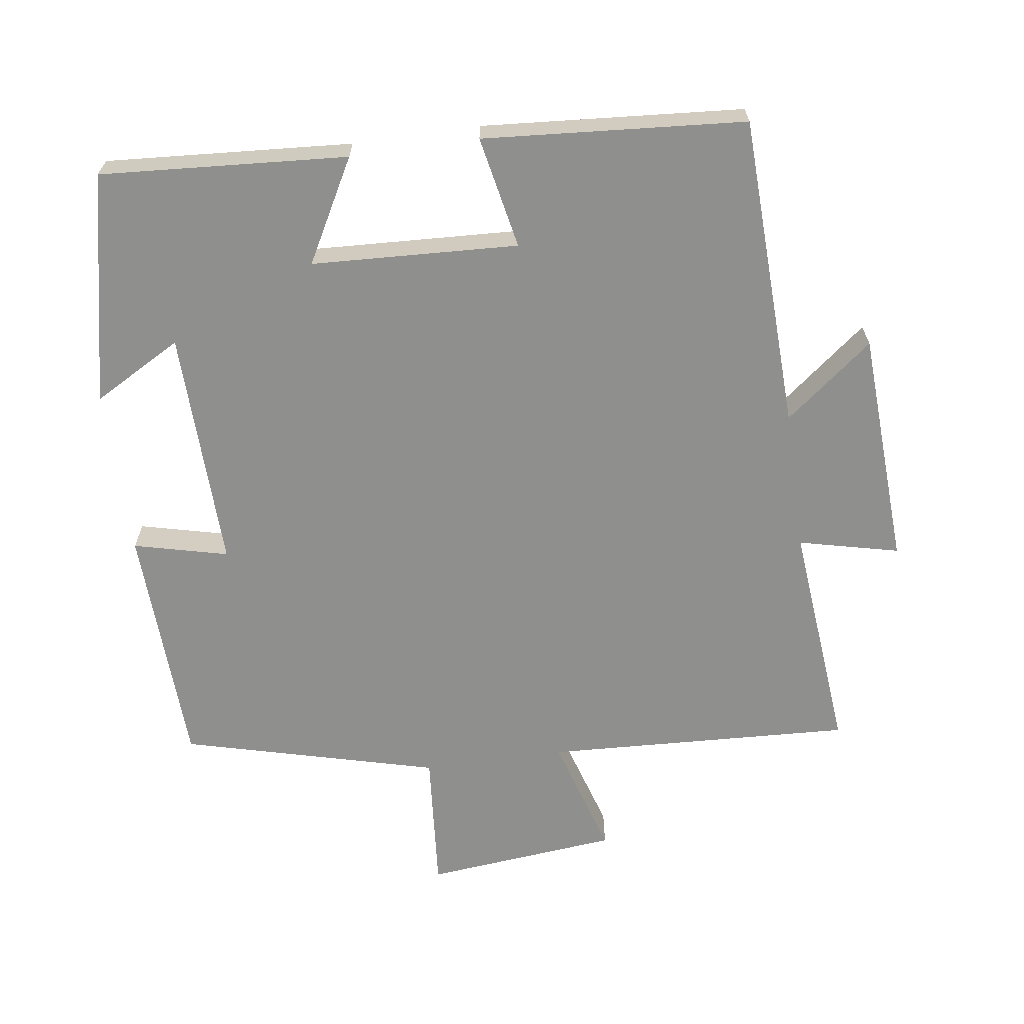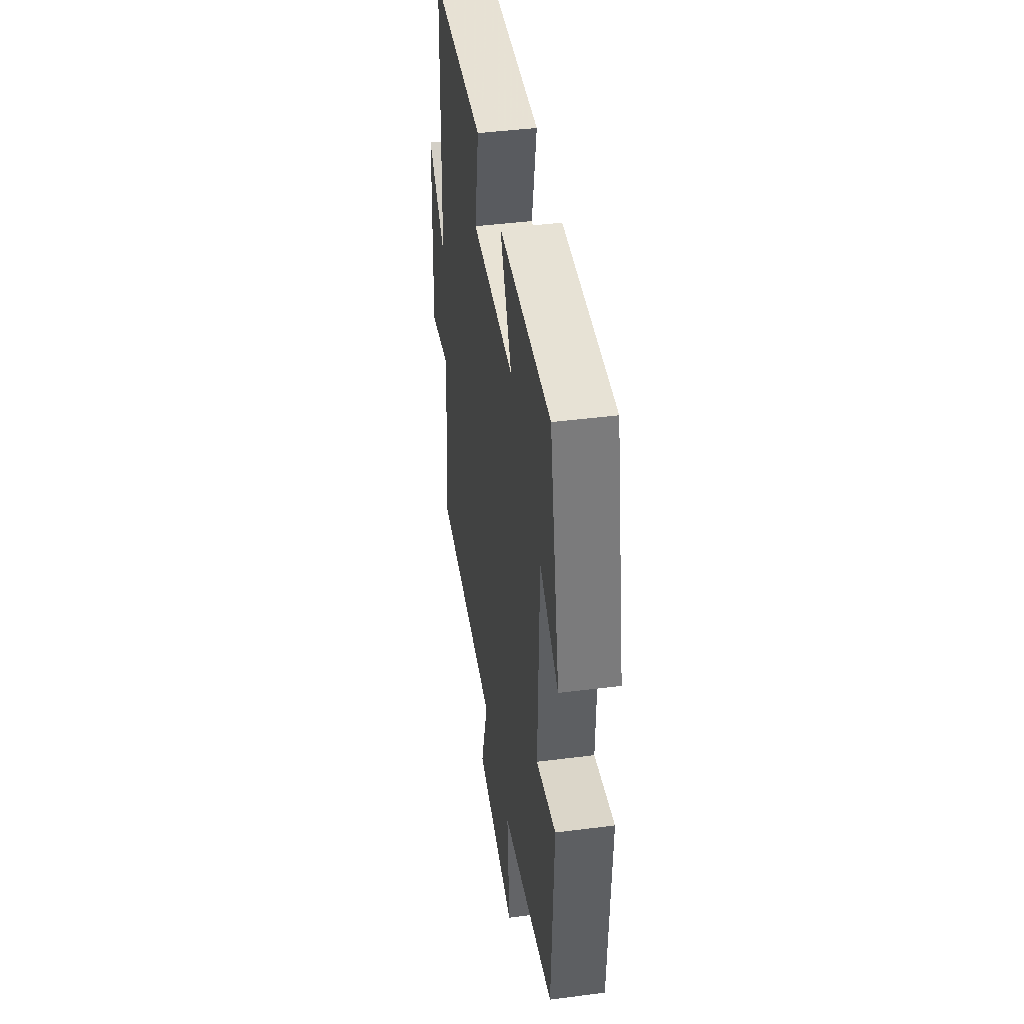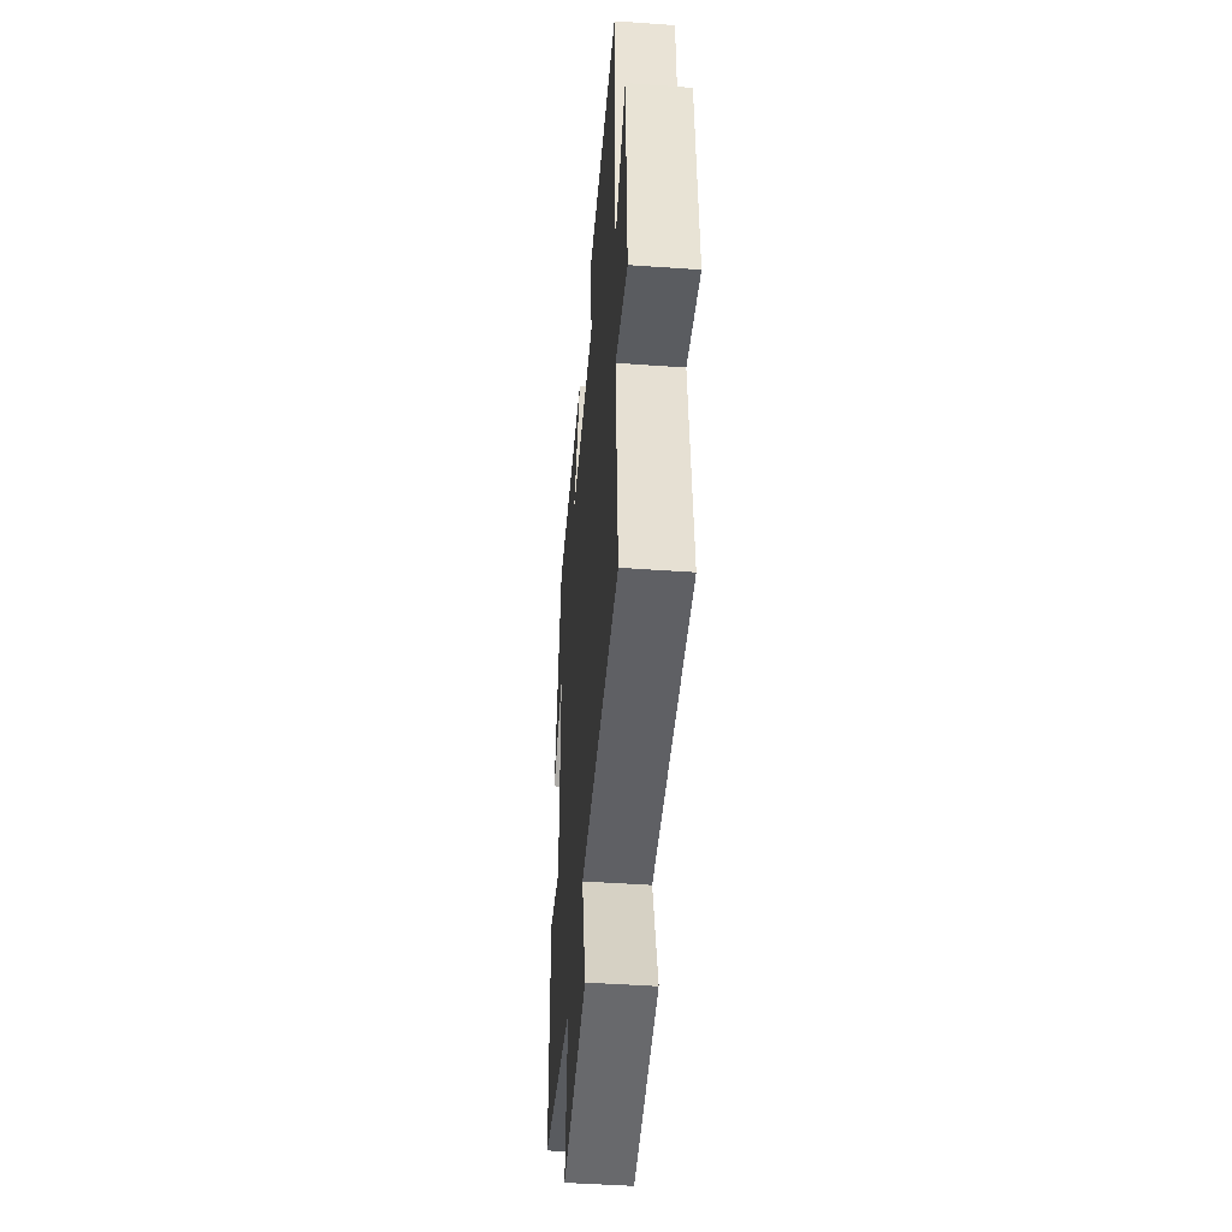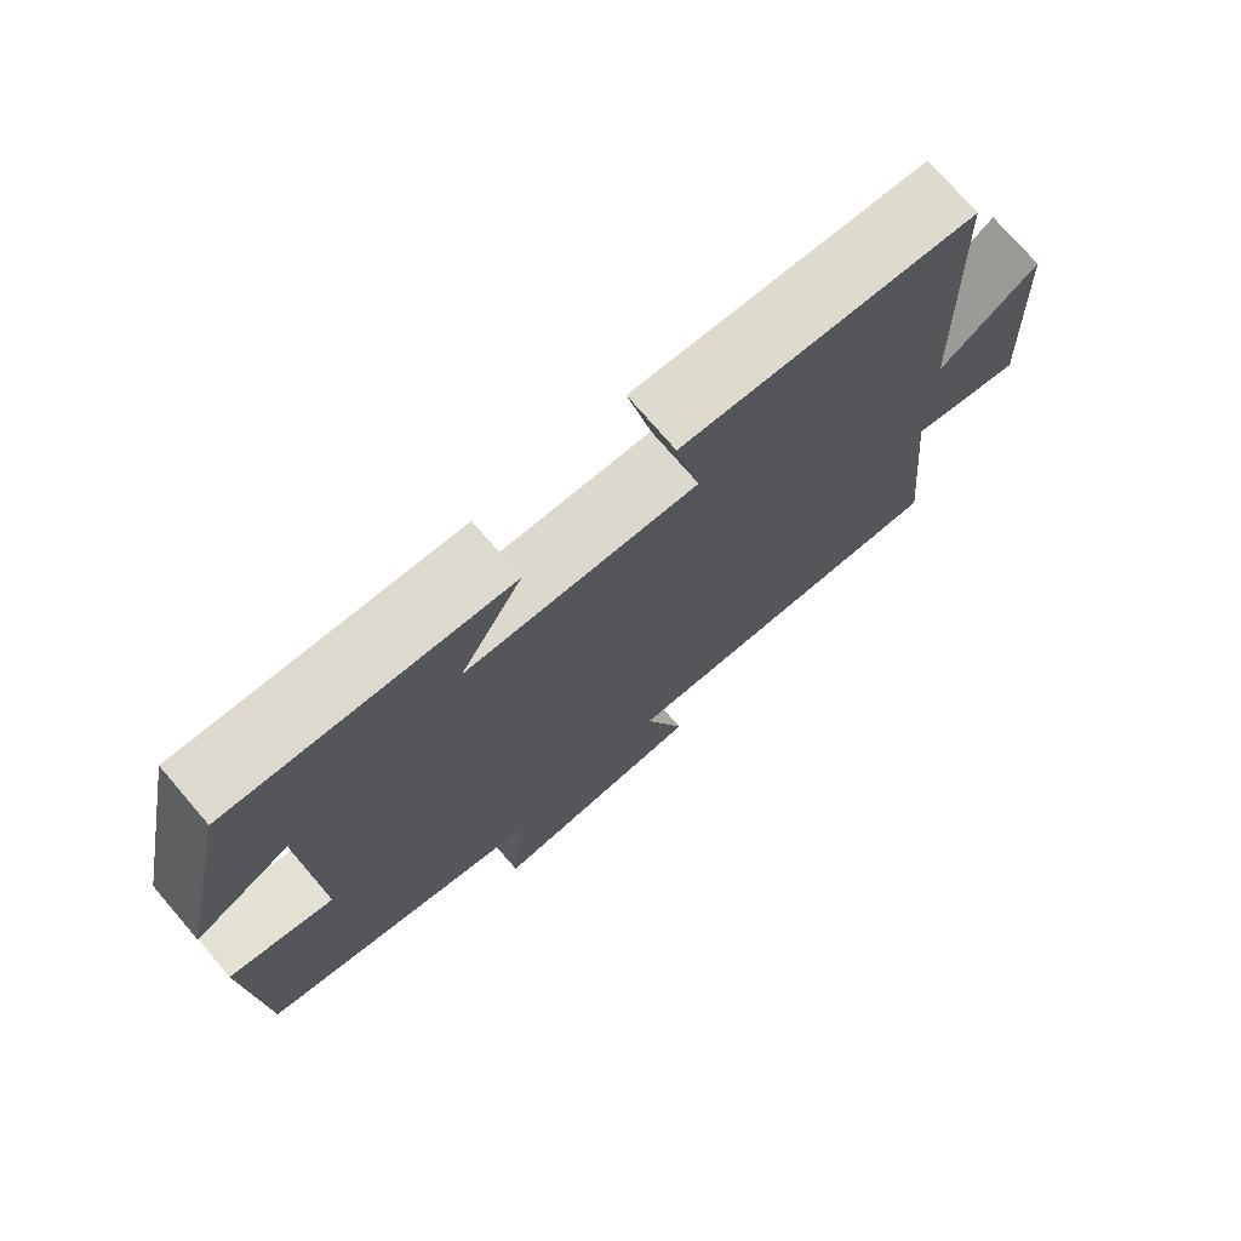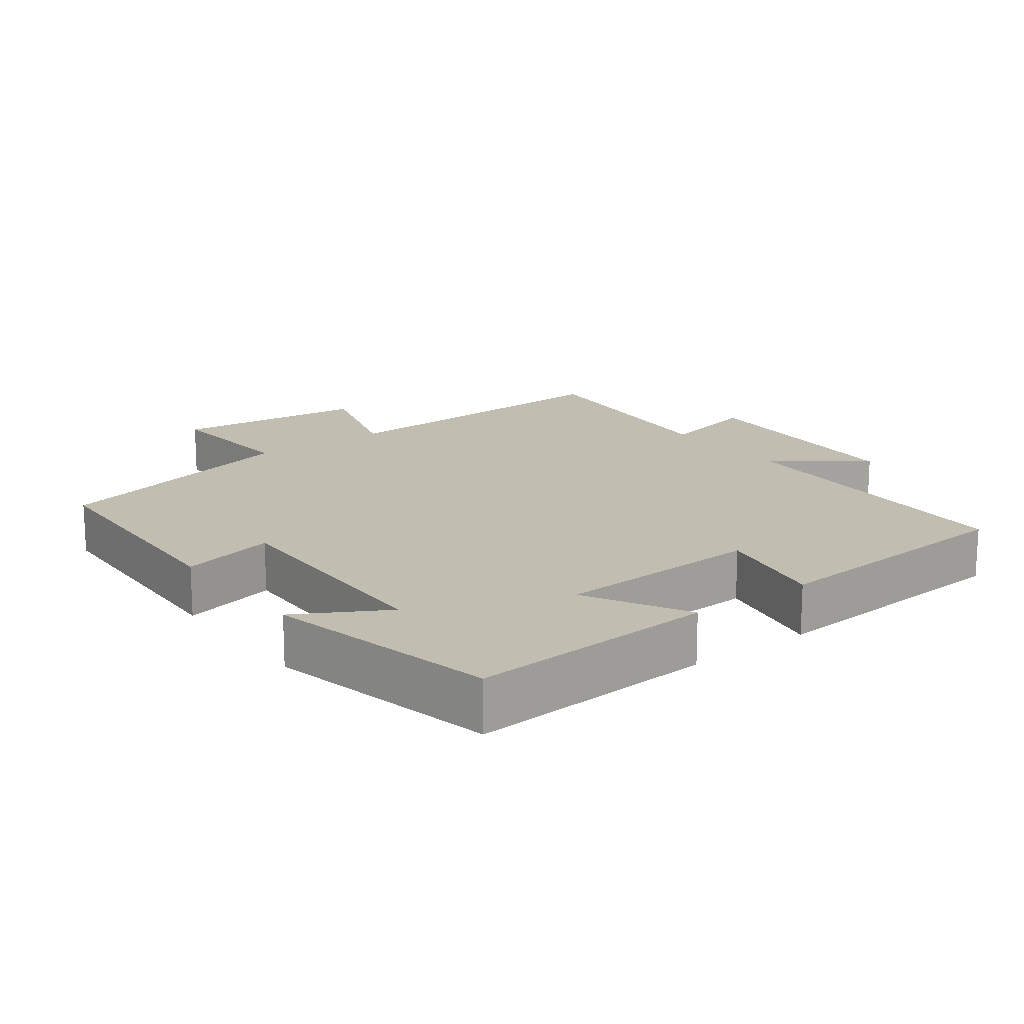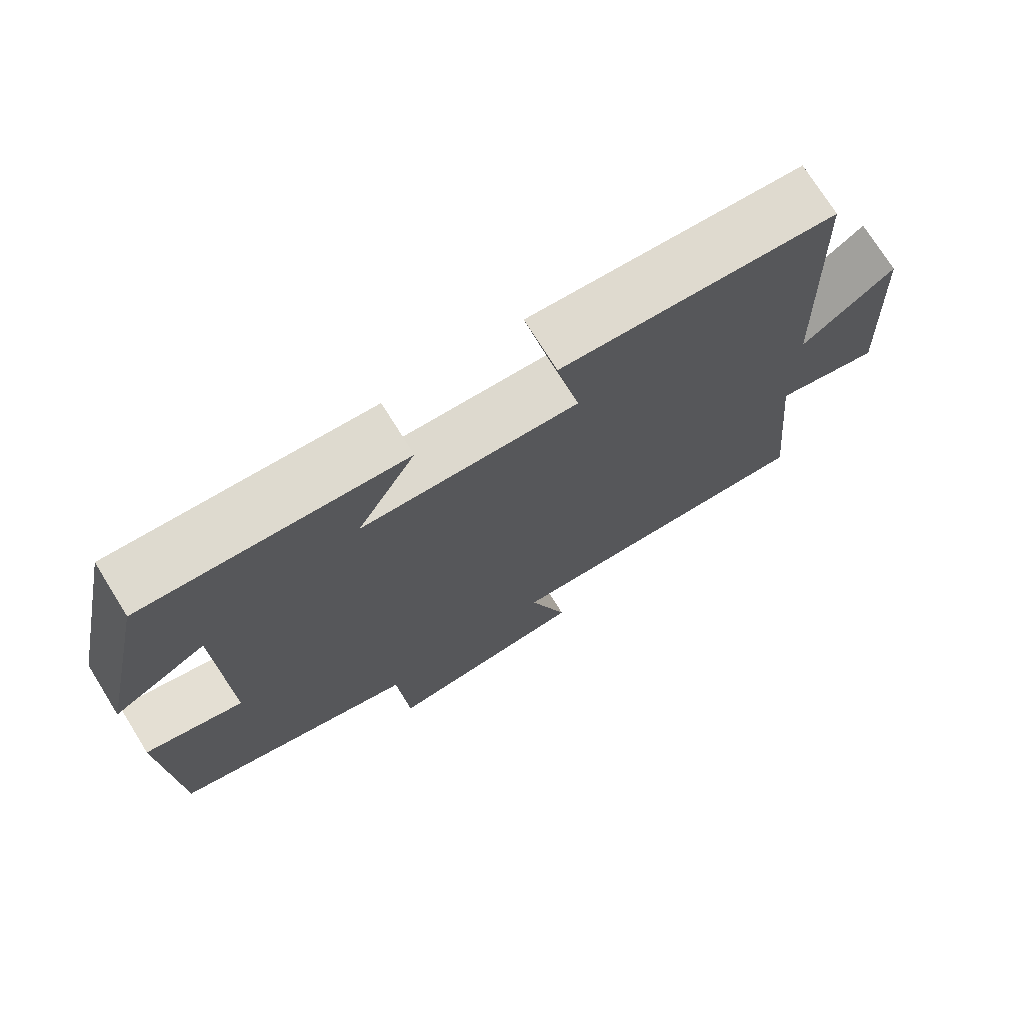
<metadata>
{"format":"obj","ext":"obj","renderer":"f3d","projection":"perspective","resolution":1024,"background":"white","views":[{"elev":-65.2,"azim":8.0,"up":"+Y"},{"elev":44.2,"azim":-98.5,"up":"+Z"},{"elev":-47.0,"azim":85.4,"up":"+Z"},{"elev":74.6,"azim":-40.7,"up":"+Z"},{"elev":16.7,"azim":-36.8,"up":"+Y"},{"elev":73.7,"azim":-31.9,"up":"+Z"}]}
</metadata>
<code>
v 0.532 0.07 -0.521
v 0.089 0.07 -0.5
v 0.142 0.07 -0.675
v -0.136 0.07 -0.703
v -0.119 0.07 -0.5
v -0.486 0.07 -0.404
v -0.5 0.07 -0.05
v -0.365 0.07 -0.083
v -0.373 0.07 0.263
v -0.5 0.07 0.192
v -0.429 0.07 0.524
v -0.075 0.07 0.5
v -0.155 0.07 0.353
v 0.141 0.07 0.339
v 0.109 0.07 0.5
v 0.484 0.07 0.472
v 0.5 0.07 0.021
v 0.626 0.07 0.121
v 0.644 0.07 -0.219
v 0.5 0.07 -0.185
v 0.532 0 -0.521
v 0.089 0 -0.5
v 0.142 0 -0.675
v -0.136 0 -0.703
v -0.119 0 -0.5
v -0.486 0 -0.404
v -0.5 0 -0.05
v -0.365 0 -0.083
v -0.373 0 0.263
v -0.5 0 0.192
v -0.429 0 0.524
v -0.075 0 0.5
v -0.155 0 0.353
v 0.141 0 0.339
v 0.109 0 0.5
v 0.484 0 0.472
v 0.5 0 0.021
v 0.626 0 0.121
v 0.644 0 -0.219
v 0.5 0 -0.185
f 17 18 19 20
f 15 16 17 20
f 14 15 20 1
f 13 14 1 2
f 11 12 13
f 11 13 2
f 9 10 11
f 9 11 2 3
f 8 9 3
f 5 6 7 8
f 5 8 3
f 3 4 5
f 40 39 38 37
f 40 37 36 35
f 21 40 35 34
f 22 21 34 33
f 33 32 31
f 22 33 31
f 31 30 29
f 23 22 31 29
f 23 29 28
f 28 27 26 25
f 23 28 25
f 25 24 23
f 1 21 22 2
f 2 22 23 3
f 3 23 24 4
f 4 24 25 5
f 5 25 26 6
f 6 26 27 7
f 7 27 28 8
f 8 28 29 9
f 9 29 30 10
f 10 30 31 11
f 11 31 32 12
f 12 32 33 13
f 13 33 34 14
f 14 34 35 15
f 15 35 36 16
f 16 36 37 17
f 17 37 38 18
f 18 38 39 19
f 19 39 40 20
f 20 40 21 1

</code>
